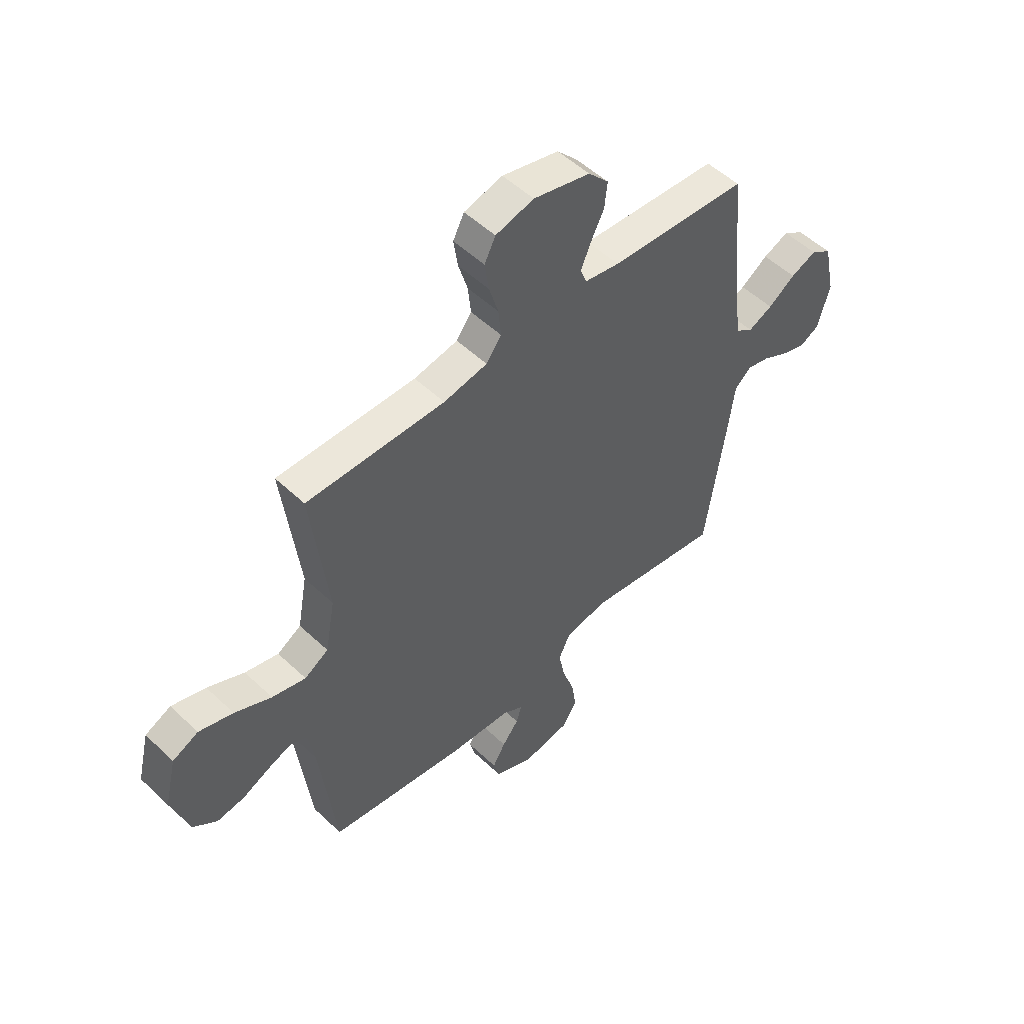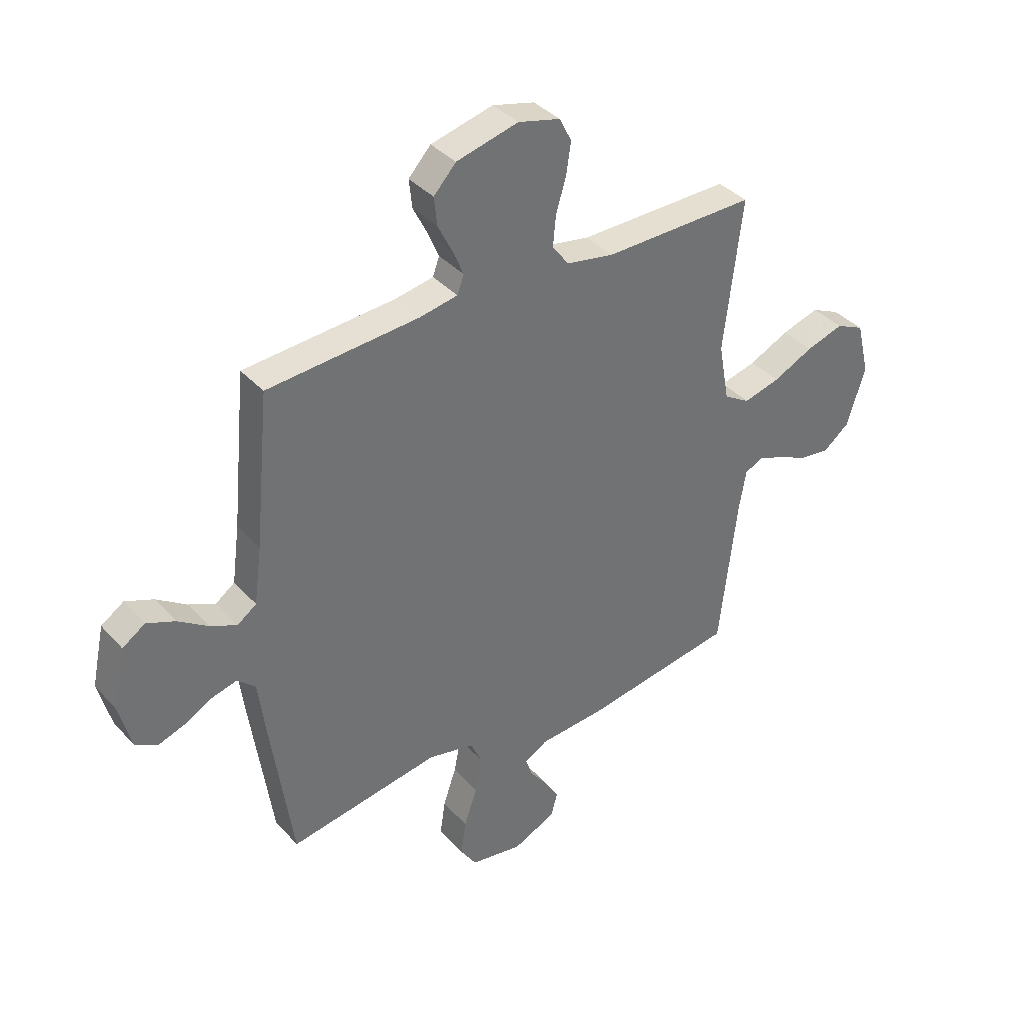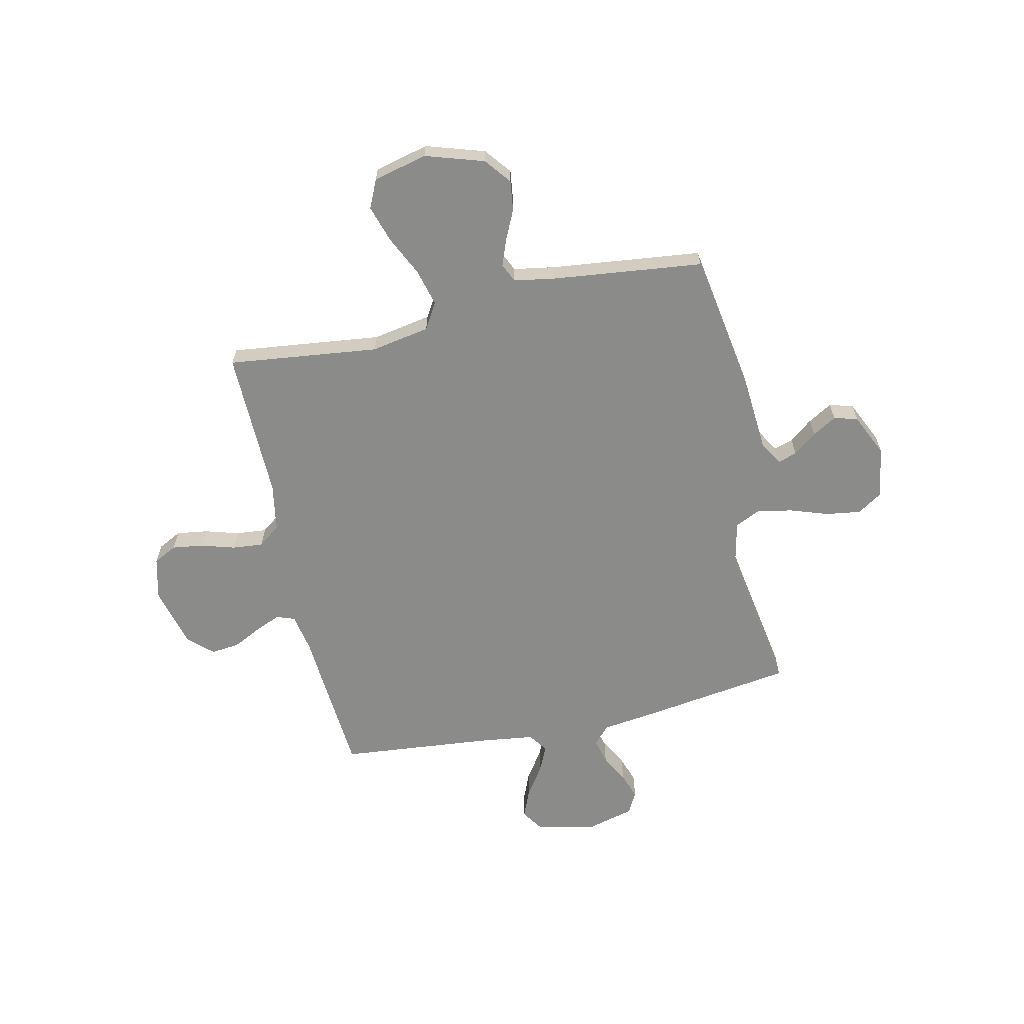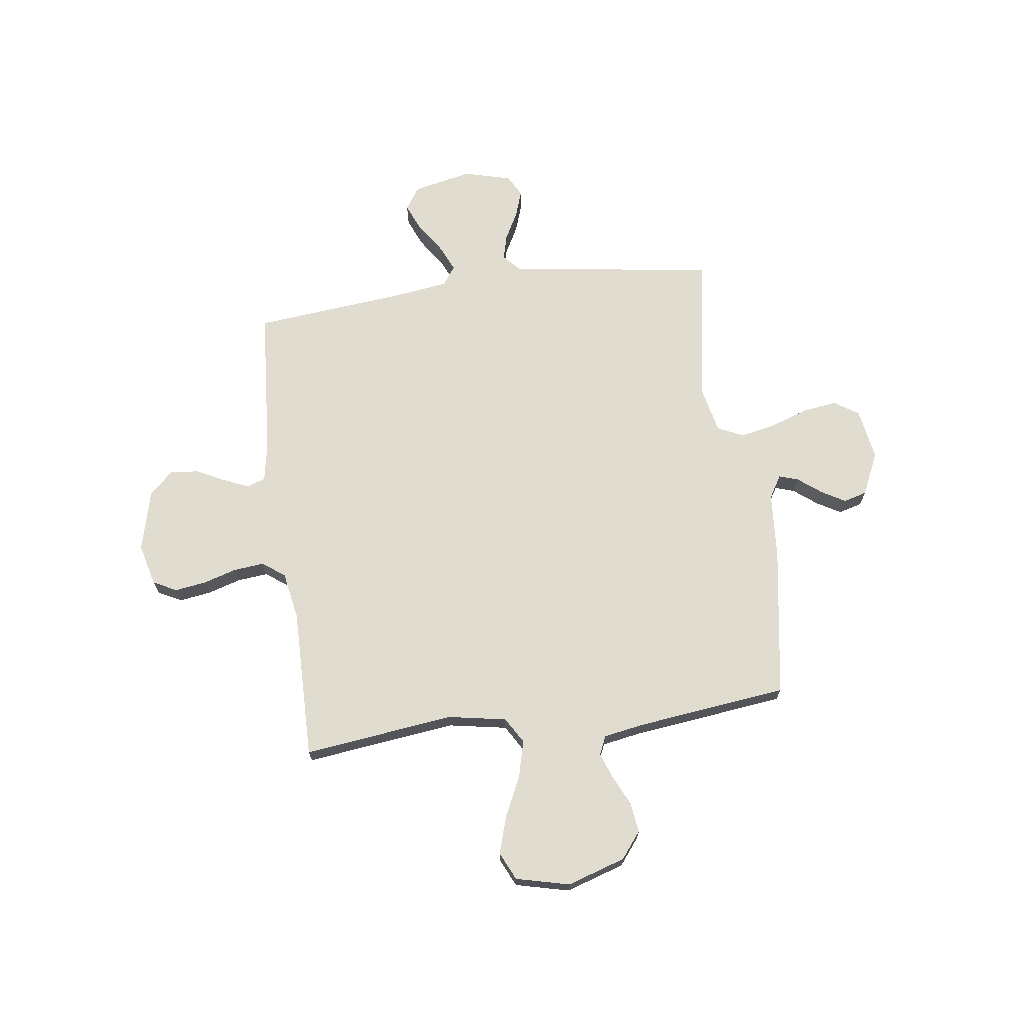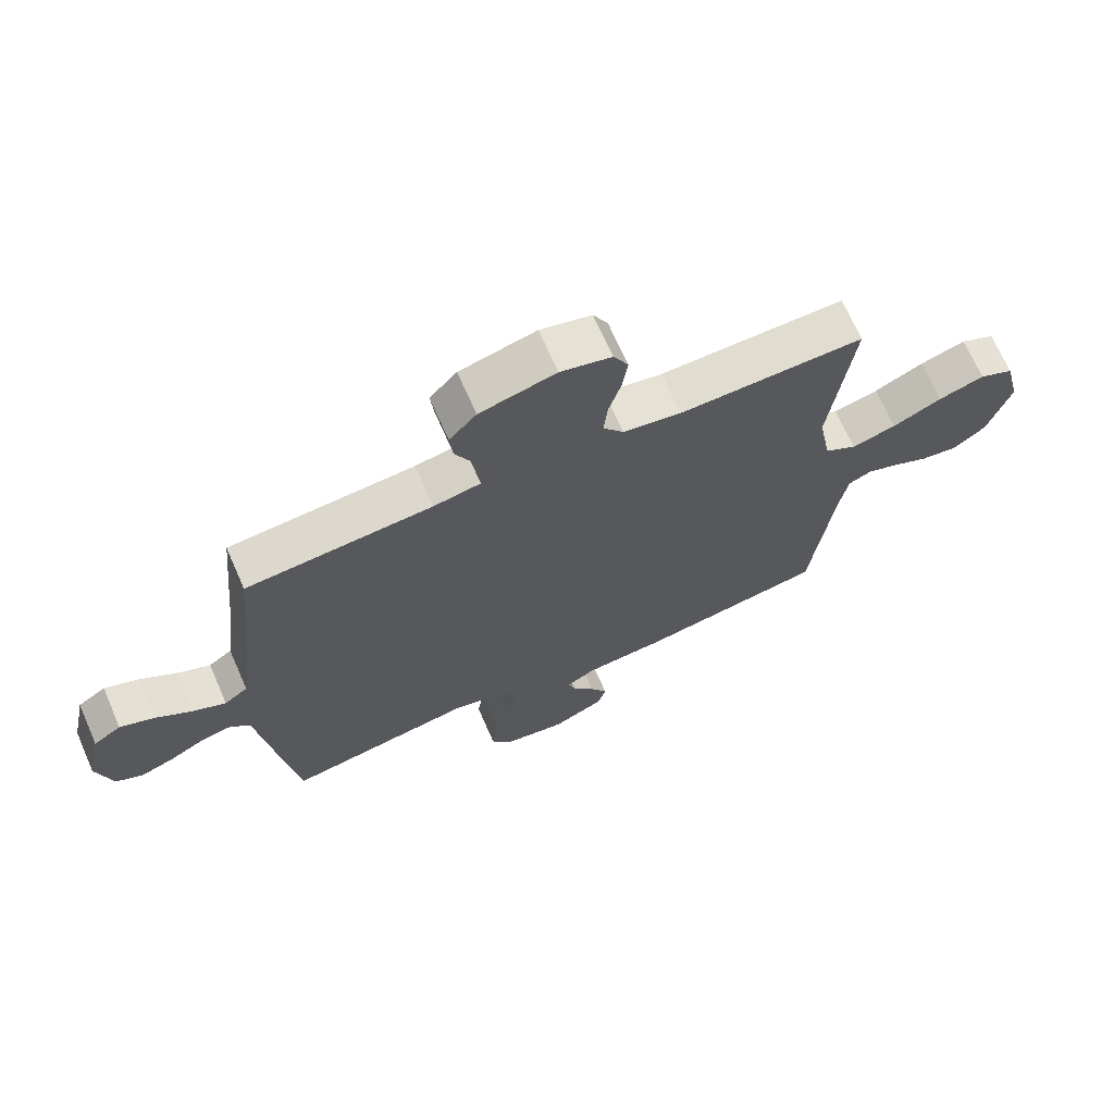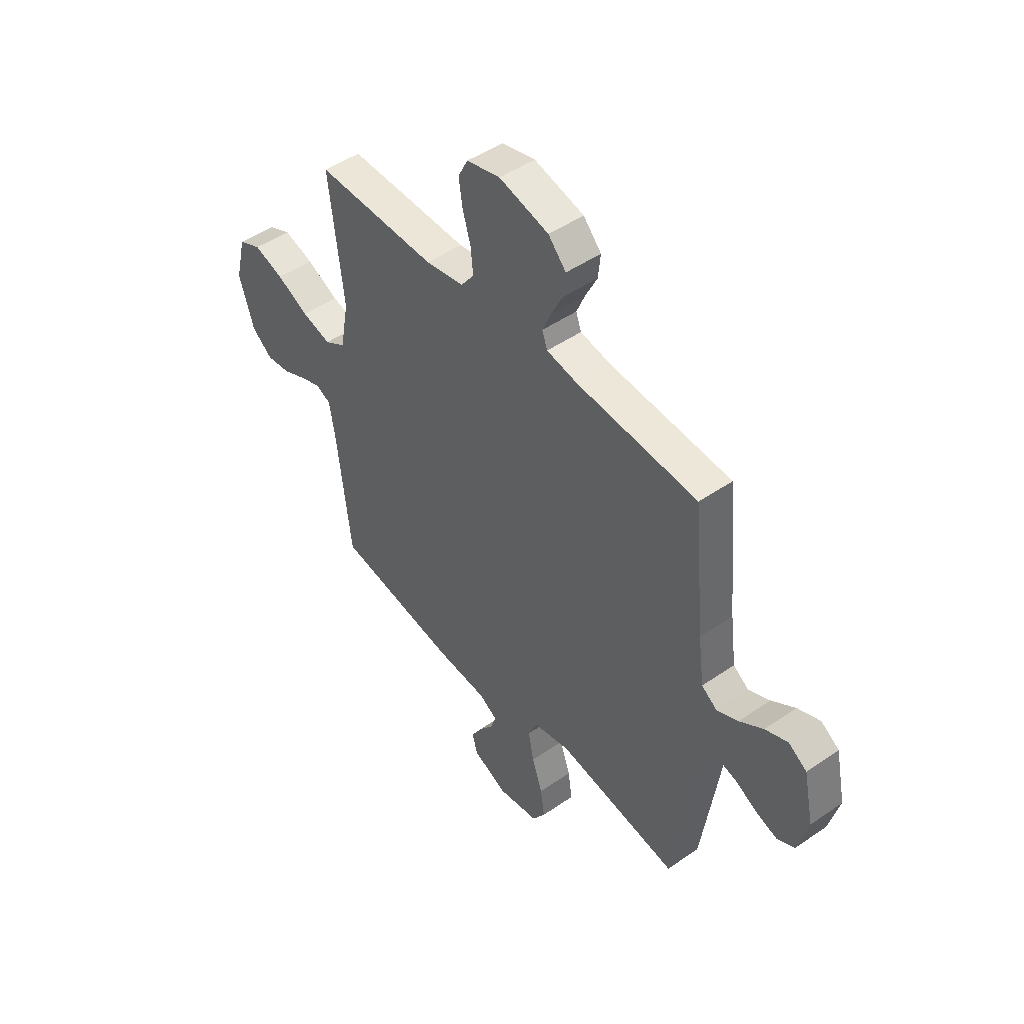
<metadata>
{"format":"obj","ext":"obj","renderer":"f3d","projection":"perspective","resolution":1024,"background":"white","views":[{"elev":52.2,"azim":135.5,"up":"+Z"},{"elev":37.3,"azim":-36.5,"up":"+Z"},{"elev":-63.7,"azim":102.6,"up":"+Y"},{"elev":69.5,"azim":82.3,"up":"+Y"},{"elev":69.1,"azim":-23.7,"up":"+Z"},{"elev":47.8,"azim":-127.9,"up":"+Z"}]}
</metadata>
<code>
v -0.5 0.07 0.5
v -0.2 0.07 0.522
v -0.124 0.07 0.536
v -0.111 0.07 0.572
v -0.132 0.07 0.622
v -0.161 0.07 0.68
v -0.167 0.07 0.736
v -0.123 0.07 0.784
v 0 0.07 0.815
v 0.083 0.07 0.794
v 0.107 0.07 0.747
v 0.098 0.07 0.685
v 0.078 0.07 0.618
v 0.072 0.07 0.557
v 0.105 0.07 0.513
v 0.2 0.07 0.496
v 0.5 0.07 0.5
v 0.464 0.07 0.2
v 0.485 0.07 0.084
v 0.537 0.07 0.053
v 0.61 0.07 0.072
v 0.69 0.07 0.11
v 0.764 0.07 0.133
v 0.82 0.07 0.107
v 0.846 0.07 0
v 0.809 0.07 -0.116
v 0.757 0.07 -0.157
v 0.697 0.07 -0.149
v 0.637 0.07 -0.121
v 0.586 0.07 -0.102
v 0.549 0.07 -0.119
v 0.535 0.07 -0.2
v 0.5 0.07 -0.5
v 0.2 0.07 -0.548
v 0.067 0.07 -0.558
v 0.022 0.07 -0.585
v 0.034 0.07 -0.623
v 0.07 0.07 -0.669
v 0.098 0.07 -0.717
v 0.085 0.07 -0.764
v 0 0.07 -0.803
v -0.103 0.07 -0.786
v -0.135 0.07 -0.737
v -0.125 0.07 -0.668
v -0.099 0.07 -0.592
v -0.085 0.07 -0.522
v -0.109 0.07 -0.471
v -0.2 0.07 -0.451
v -0.5 0.07 -0.5
v -0.543 0.07 -0.2
v -0.557 0.07 -0.09
v -0.593 0.07 -0.057
v -0.643 0.07 -0.07
v -0.699 0.07 -0.1
v -0.752 0.07 -0.118
v -0.795 0.07 -0.095
v -0.82 0.07 0
v -0.795 0.07 0.117
v -0.75 0.07 0.147
v -0.694 0.07 0.124
v -0.635 0.07 0.084
v -0.582 0.07 0.06
v -0.544 0.07 0.087
v -0.529 0.07 0.2
v -0.5 0 0.5
v -0.2 0 0.522
v -0.124 0 0.536
v -0.111 0 0.572
v -0.132 0 0.622
v -0.161 0 0.68
v -0.167 0 0.736
v -0.123 0 0.784
v 0 0 0.815
v 0.083 0 0.794
v 0.107 0 0.747
v 0.098 0 0.685
v 0.078 0 0.618
v 0.072 0 0.557
v 0.105 0 0.513
v 0.2 0 0.496
v 0.5 0 0.5
v 0.464 0 0.2
v 0.485 0 0.084
v 0.537 0 0.053
v 0.61 0 0.072
v 0.69 0 0.11
v 0.764 0 0.133
v 0.82 0 0.107
v 0.846 0 0
v 0.809 0 -0.116
v 0.757 0 -0.157
v 0.697 0 -0.149
v 0.637 0 -0.121
v 0.586 0 -0.102
v 0.549 0 -0.119
v 0.535 0 -0.2
v 0.5 0 -0.5
v 0.2 0 -0.548
v 0.067 0 -0.558
v 0.022 0 -0.585
v 0.034 0 -0.623
v 0.07 0 -0.669
v 0.098 0 -0.717
v 0.085 0 -0.764
v 0 0 -0.803
v -0.103 0 -0.786
v -0.135 0 -0.737
v -0.125 0 -0.668
v -0.099 0 -0.592
v -0.085 0 -0.522
v -0.109 0 -0.471
v -0.2 0 -0.451
v -0.5 0 -0.5
v -0.543 0 -0.2
v -0.557 0 -0.09
v -0.593 0 -0.057
v -0.643 0 -0.07
v -0.699 0 -0.1
v -0.752 0 -0.118
v -0.795 0 -0.095
v -0.82 0 0
v -0.795 0 0.117
v -0.75 0 0.147
v -0.694 0 0.124
v -0.635 0 0.084
v -0.582 0 0.06
v -0.544 0 0.087
v -0.529 0 0.2
f 59 60 61
f 58 59 61
f 57 58 61
f 56 57 61
f 55 56 61
f 54 55 61
f 53 54 61
f 52 53 61 62
f 51 52 62 63
f 51 63 64
f 50 51 64
f 49 50 64
f 48 49 64
f 43 44 45
f 42 43 45
f 41 42 45
f 40 41 45
f 39 40 45
f 38 39 45
f 37 38 45
f 36 37 45 46
f 35 36 46 47
f 34 35 47
f 33 34 47
f 32 33 47
f 27 28 29
f 26 27 29
f 25 26 29
f 24 25 29
f 23 24 29
f 22 23 29
f 21 22 29
f 20 21 29 30
f 19 20 30 31
f 16 17 18
f 15 16 18 19
f 11 12 13
f 10 11 13
f 9 10 13
f 8 9 13
f 7 8 13
f 6 7 13
f 5 6 13
f 4 5 13 14
f 3 4 14 15
f 64 1 2
f 48 64 2
f 47 48 2
f 32 47 2
f 31 32 2
f 19 31 2
f 15 19 2
f 2 3 15
f 125 124 123
f 125 123 122
f 125 122 121
f 125 121 120
f 125 120 119
f 125 119 118
f 125 118 117
f 126 125 117 116
f 127 126 116 115
f 128 127 115
f 128 115 114
f 128 114 113
f 128 113 112
f 109 108 107
f 109 107 106
f 109 106 105
f 109 105 104
f 109 104 103
f 109 103 102
f 109 102 101
f 110 109 101 100
f 111 110 100 99
f 111 99 98
f 111 98 97
f 111 97 96
f 93 92 91
f 93 91 90
f 93 90 89
f 93 89 88
f 93 88 87
f 93 87 86
f 93 86 85
f 94 93 85 84
f 95 94 84 83
f 82 81 80
f 83 82 80 79
f 77 76 75
f 77 75 74
f 77 74 73
f 77 73 72
f 77 72 71
f 77 71 70
f 77 70 69
f 78 77 69 68
f 79 78 68 67
f 66 65 128
f 66 128 112
f 66 112 111
f 66 111 96
f 66 96 95
f 66 95 83
f 66 83 79
f 79 67 66
f 1 65 66 2
f 2 66 67 3
f 3 67 68 4
f 4 68 69 5
f 5 69 70 6
f 6 70 71 7
f 7 71 72 8
f 8 72 73 9
f 9 73 74 10
f 10 74 75 11
f 11 75 76 12
f 12 76 77 13
f 13 77 78 14
f 14 78 79 15
f 15 79 80 16
f 16 80 81 17
f 17 81 82 18
f 18 82 83 19
f 19 83 84 20
f 20 84 85 21
f 21 85 86 22
f 22 86 87 23
f 23 87 88 24
f 24 88 89 25
f 25 89 90 26
f 26 90 91 27
f 27 91 92 28
f 28 92 93 29
f 29 93 94 30
f 30 94 95 31
f 31 95 96 32
f 32 96 97 33
f 33 97 98 34
f 34 98 99 35
f 35 99 100 36
f 36 100 101 37
f 37 101 102 38
f 38 102 103 39
f 39 103 104 40
f 40 104 105 41
f 41 105 106 42
f 42 106 107 43
f 43 107 108 44
f 44 108 109 45
f 45 109 110 46
f 46 110 111 47
f 47 111 112 48
f 48 112 113 49
f 49 113 114 50
f 50 114 115 51
f 51 115 116 52
f 52 116 117 53
f 53 117 118 54
f 54 118 119 55
f 55 119 120 56
f 56 120 121 57
f 57 121 122 58
f 58 122 123 59
f 59 123 124 60
f 60 124 125 61
f 61 125 126 62
f 62 126 127 63
f 63 127 128 64
f 64 128 65 1

</code>
